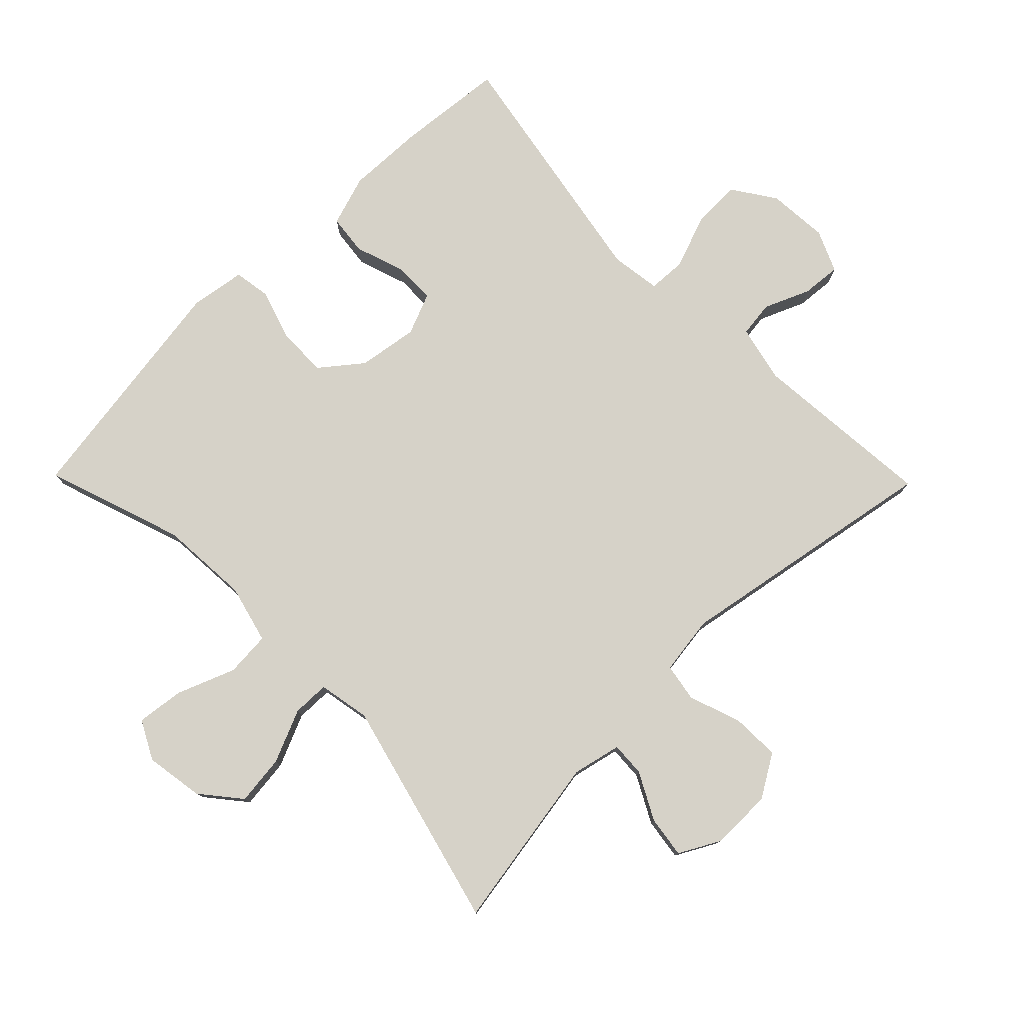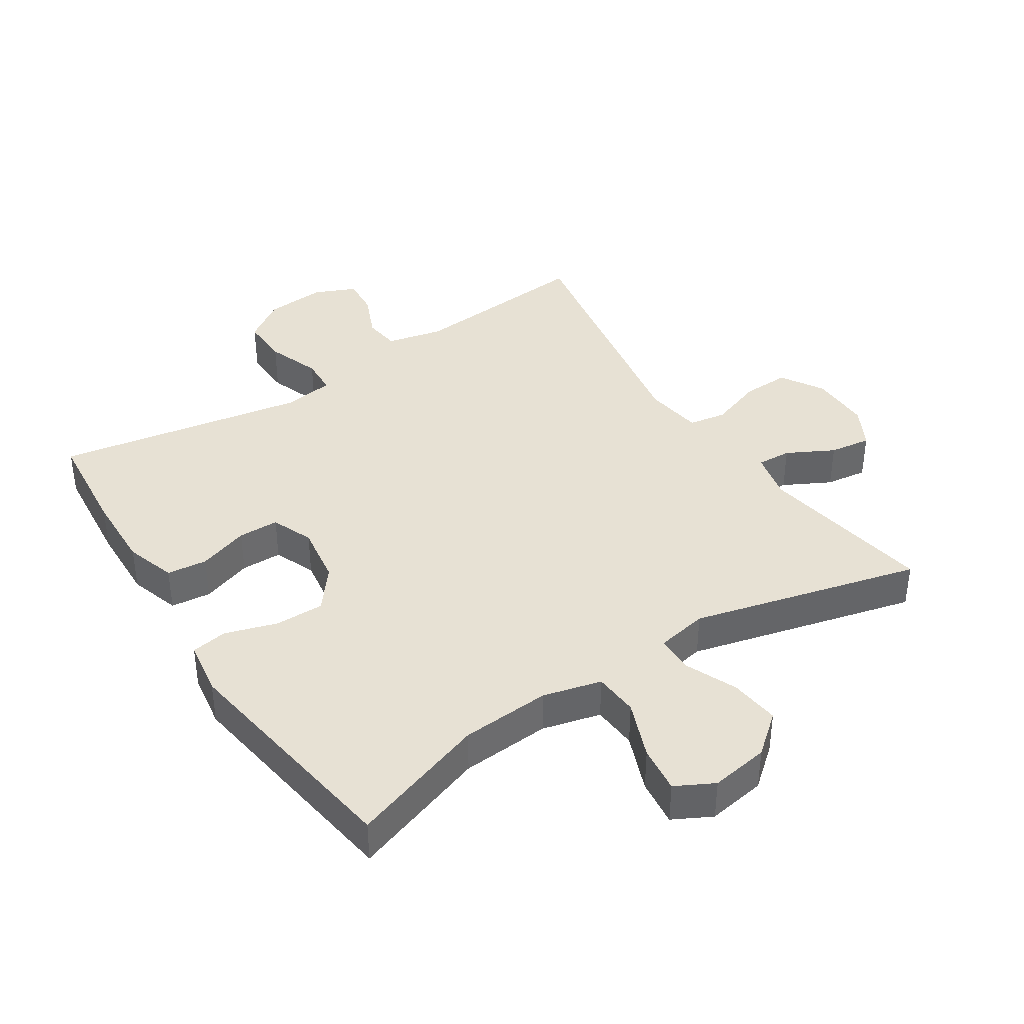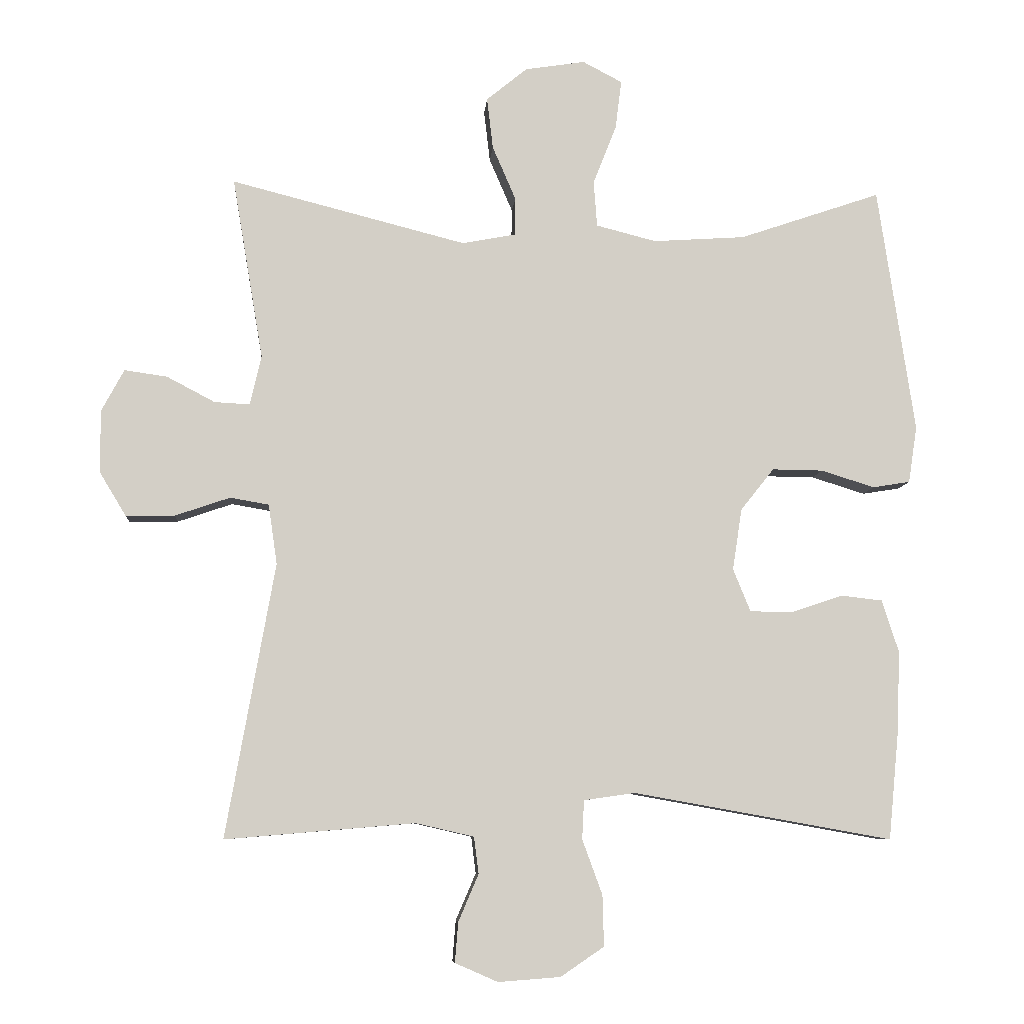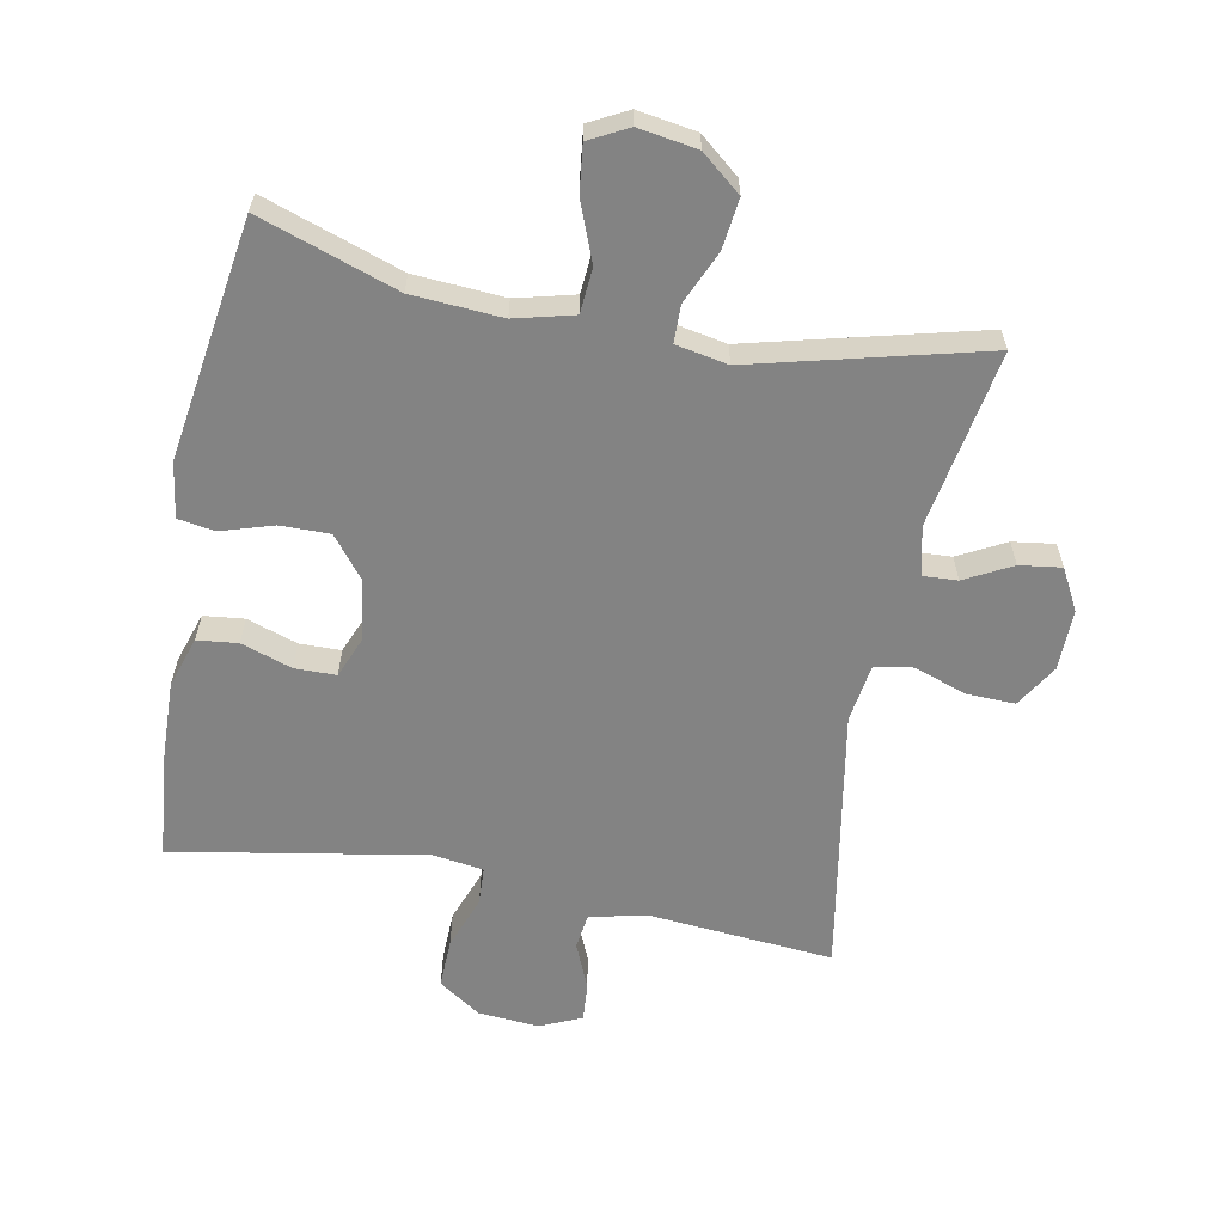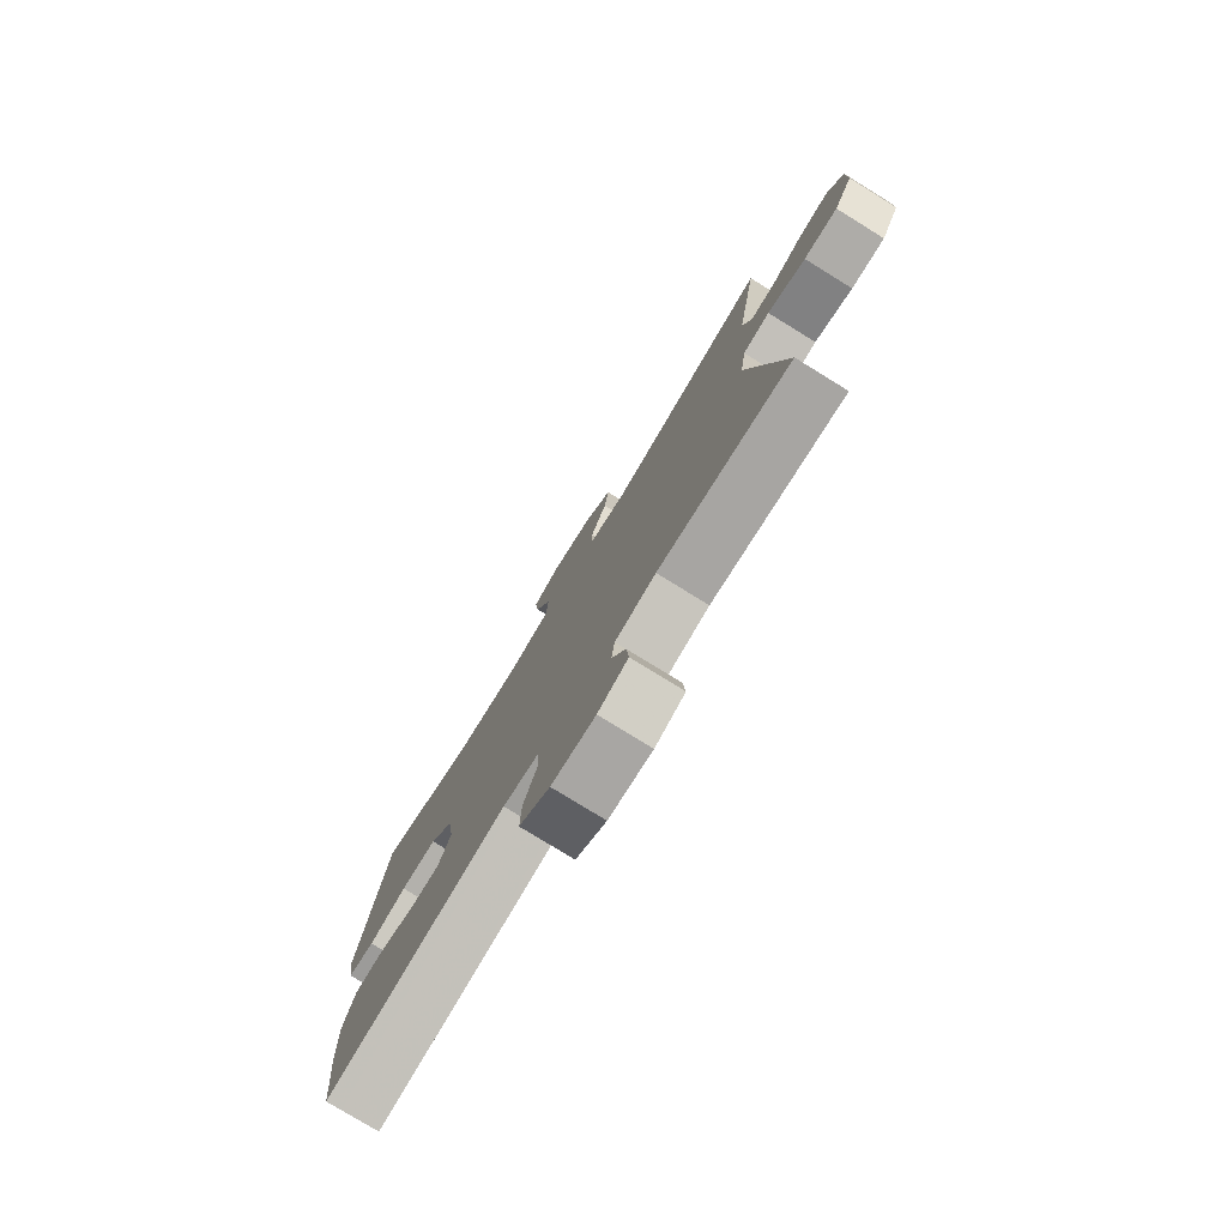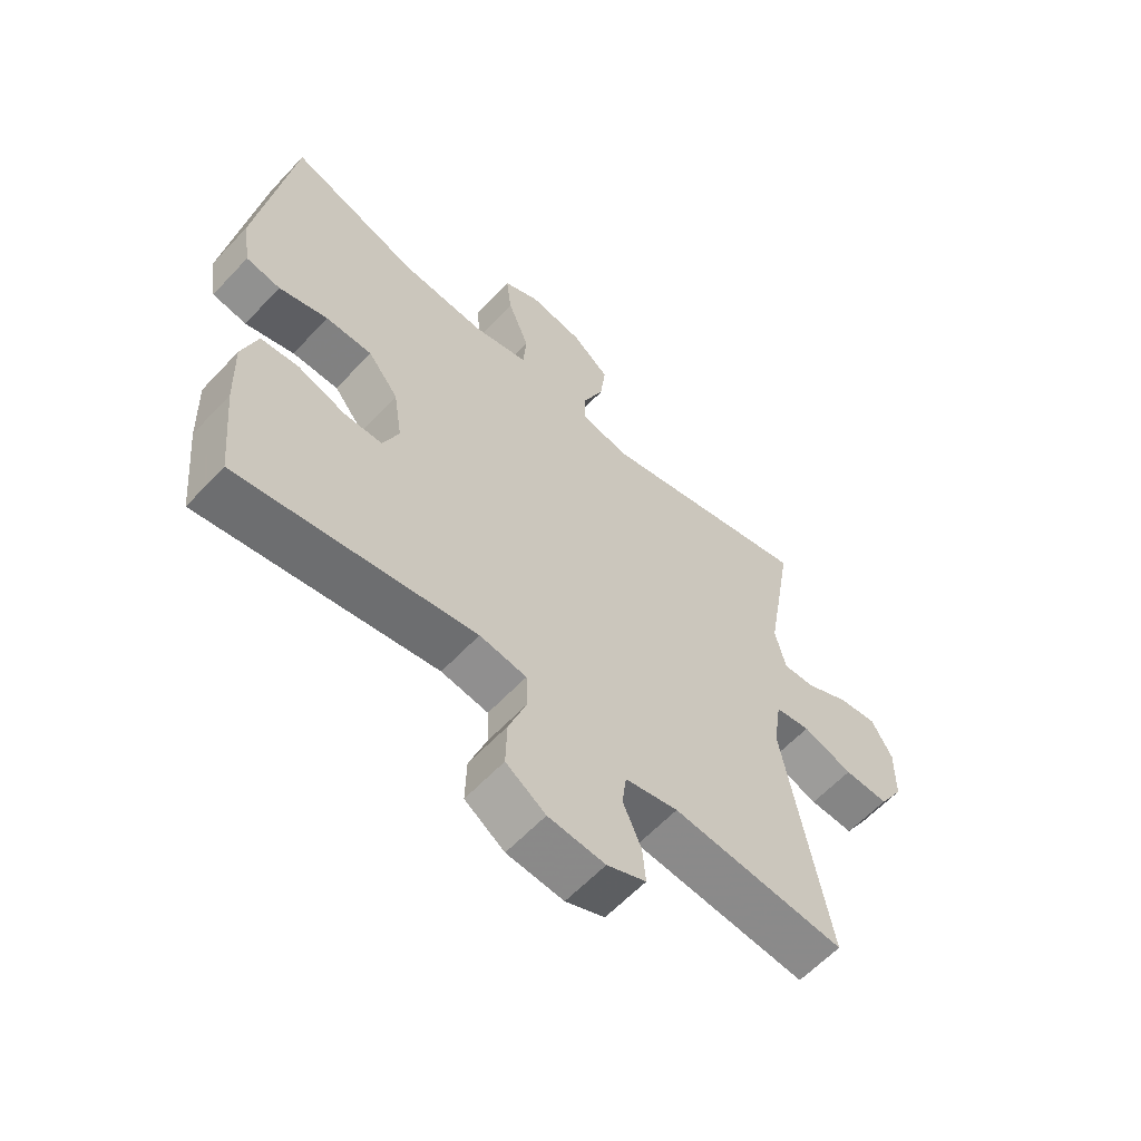
<metadata>
{"format":"obj","ext":"obj","renderer":"f3d","projection":"perspective","resolution":1024,"background":"white","views":[{"elev":78.2,"azim":45.6,"up":"+Y"},{"elev":39.5,"azim":-33.1,"up":"+Y"},{"elev":-7.8,"azim":175.6,"up":"+Z"},{"elev":-61.0,"azim":-11.0,"up":"+Y"},{"elev":-78.4,"azim":58.4,"up":"+Z"},{"elev":-60.8,"azim":-42.9,"up":"+Z"}]}
</metadata>
<code>
v 0.5 0.07 0.5
v 0.454 0.07 0.228
v 0.471 0.07 0.153
v 0.524 0.07 0.156
v 0.596 0.07 0.194
v 0.66 0.07 0.203
v 0.694 0.07 0.14
v 0.693 0.07 0.046
v 0.653 0.07 -0.02
v 0.58 0.07 -0.018
v 0.498 0.07 0.01
v 0.44 0.07 0
v 0.427 0.07 -0.09
v 0.5 0.07 -0.5
v 0.216 0.07 -0.476
v 0.129 0.07 -0.496
v 0.122 0.07 -0.551
v 0.152 0.07 -0.621
v 0.157 0.07 -0.681
v 0.093 0.07 -0.709
v 0 0.07 -0.702
v -0.065 0.07 -0.658
v -0.063 0.07 -0.582
v -0.033 0.07 -0.5
v -0.036 0.07 -0.442
v -0.113 0.07 -0.431
v -0.5 0.07 -0.5
v -0.516 0.07 -0.334
v -0.52 0.07 -0.216
v -0.495 0.07 -0.138
v -0.433 0.07 -0.131
v -0.355 0.07 -0.157
v -0.292 0.07 -0.156
v -0.266 0.07 -0.092
v -0.28 0.07 0
v -0.33 0.07 0.063
v -0.406 0.07 0.062
v -0.486 0.07 0.037
v -0.542 0.07 0.046
v -0.555 0.07 0.131
v -0.5 0.07 0.5
v -0.288 0.07 0.428
v -0.15 0.07 0.419
v -0.06 0.07 0.442
v -0.055 0.07 0.511
v -0.09 0.07 0.6
v -0.099 0.07 0.673
v -0.04 0.07 0.704
v 0.05 0.07 0.69
v 0.111 0.07 0.64
v 0.102 0.07 0.563
v 0.067 0.07 0.482
v 0.068 0.07 0.425
v 0.148 0.07 0.41
v 0.5 0 0.5
v 0.454 0 0.228
v 0.471 0 0.153
v 0.524 0 0.156
v 0.596 0 0.194
v 0.66 0 0.203
v 0.694 0 0.14
v 0.693 0 0.046
v 0.653 0 -0.02
v 0.58 0 -0.018
v 0.498 0 0.01
v 0.44 0 0
v 0.427 0 -0.09
v 0.5 0 -0.5
v 0.216 0 -0.476
v 0.129 0 -0.496
v 0.122 0 -0.551
v 0.152 0 -0.621
v 0.157 0 -0.681
v 0.093 0 -0.709
v 0 0 -0.702
v -0.065 0 -0.658
v -0.063 0 -0.582
v -0.033 0 -0.5
v -0.036 0 -0.442
v -0.113 0 -0.431
v -0.5 0 -0.5
v -0.516 0 -0.334
v -0.52 0 -0.216
v -0.495 0 -0.138
v -0.433 0 -0.131
v -0.355 0 -0.157
v -0.292 0 -0.156
v -0.266 0 -0.092
v -0.28 0 0
v -0.33 0 0.063
v -0.406 0 0.062
v -0.486 0 0.037
v -0.542 0 0.046
v -0.555 0 0.131
v -0.5 0 0.5
v -0.288 0 0.428
v -0.15 0 0.419
v -0.06 0 0.442
v -0.055 0 0.511
v -0.09 0 0.6
v -0.099 0 0.673
v -0.04 0 0.704
v 0.05 0 0.69
v 0.111 0 0.64
v 0.102 0 0.563
v 0.067 0 0.482
v 0.068 0 0.425
v 0.148 0 0.41
f 50 51 52
f 49 50 52
f 48 49 52
f 47 48 52
f 46 47 52
f 45 46 52
f 44 45 52 53
f 43 44 53 54
f 40 41 42
f 39 40 42
f 38 39 42
f 37 38 42
f 36 37 42 43
f 35 36 43 54
f 30 31 32
f 29 30 32
f 28 29 32
f 27 28 32
f 26 27 32
f 25 26 32 33
f 22 23 24
f 21 22 24
f 20 21 24
f 19 20 24
f 18 19 24
f 17 18 24
f 16 17 24 25
f 25 33 34
f 16 25 34
f 15 16 34
f 9 10 11
f 8 9 11
f 7 8 11
f 6 7 11
f 5 6 11
f 4 5 11
f 3 4 11 12
f 2 3 12
f 54 1 2
f 35 54 2
f 34 35 2
f 15 34 2
f 15 2 12 13
f 13 14 15
f 106 105 104
f 106 104 103
f 106 103 102
f 106 102 101
f 106 101 100
f 106 100 99
f 107 106 99 98
f 108 107 98 97
f 96 95 94
f 96 94 93
f 96 93 92
f 96 92 91
f 97 96 91 90
f 108 97 90 89
f 86 85 84
f 86 84 83
f 86 83 82
f 86 82 81
f 86 81 80
f 87 86 80 79
f 78 77 76
f 78 76 75
f 78 75 74
f 78 74 73
f 78 73 72
f 78 72 71
f 79 78 71 70
f 88 87 79
f 88 79 70
f 88 70 69
f 65 64 63
f 65 63 62
f 65 62 61
f 65 61 60
f 65 60 59
f 65 59 58
f 66 65 58 57
f 66 57 56
f 56 55 108
f 56 108 89
f 56 89 88
f 56 88 69
f 67 66 56 69
f 69 68 67
f 1 55 56 2
f 2 56 57 3
f 3 57 58 4
f 4 58 59 5
f 5 59 60 6
f 6 60 61 7
f 7 61 62 8
f 8 62 63 9
f 9 63 64 10
f 10 64 65 11
f 11 65 66 12
f 12 66 67 13
f 13 67 68 14
f 14 68 69 15
f 15 69 70 16
f 16 70 71 17
f 17 71 72 18
f 18 72 73 19
f 19 73 74 20
f 20 74 75 21
f 21 75 76 22
f 22 76 77 23
f 23 77 78 24
f 24 78 79 25
f 25 79 80 26
f 26 80 81 27
f 27 81 82 28
f 28 82 83 29
f 29 83 84 30
f 30 84 85 31
f 31 85 86 32
f 32 86 87 33
f 33 87 88 34
f 34 88 89 35
f 35 89 90 36
f 36 90 91 37
f 37 91 92 38
f 38 92 93 39
f 39 93 94 40
f 40 94 95 41
f 41 95 96 42
f 42 96 97 43
f 43 97 98 44
f 44 98 99 45
f 45 99 100 46
f 46 100 101 47
f 47 101 102 48
f 48 102 103 49
f 49 103 104 50
f 50 104 105 51
f 51 105 106 52
f 52 106 107 53
f 53 107 108 54
f 54 108 55 1

</code>
